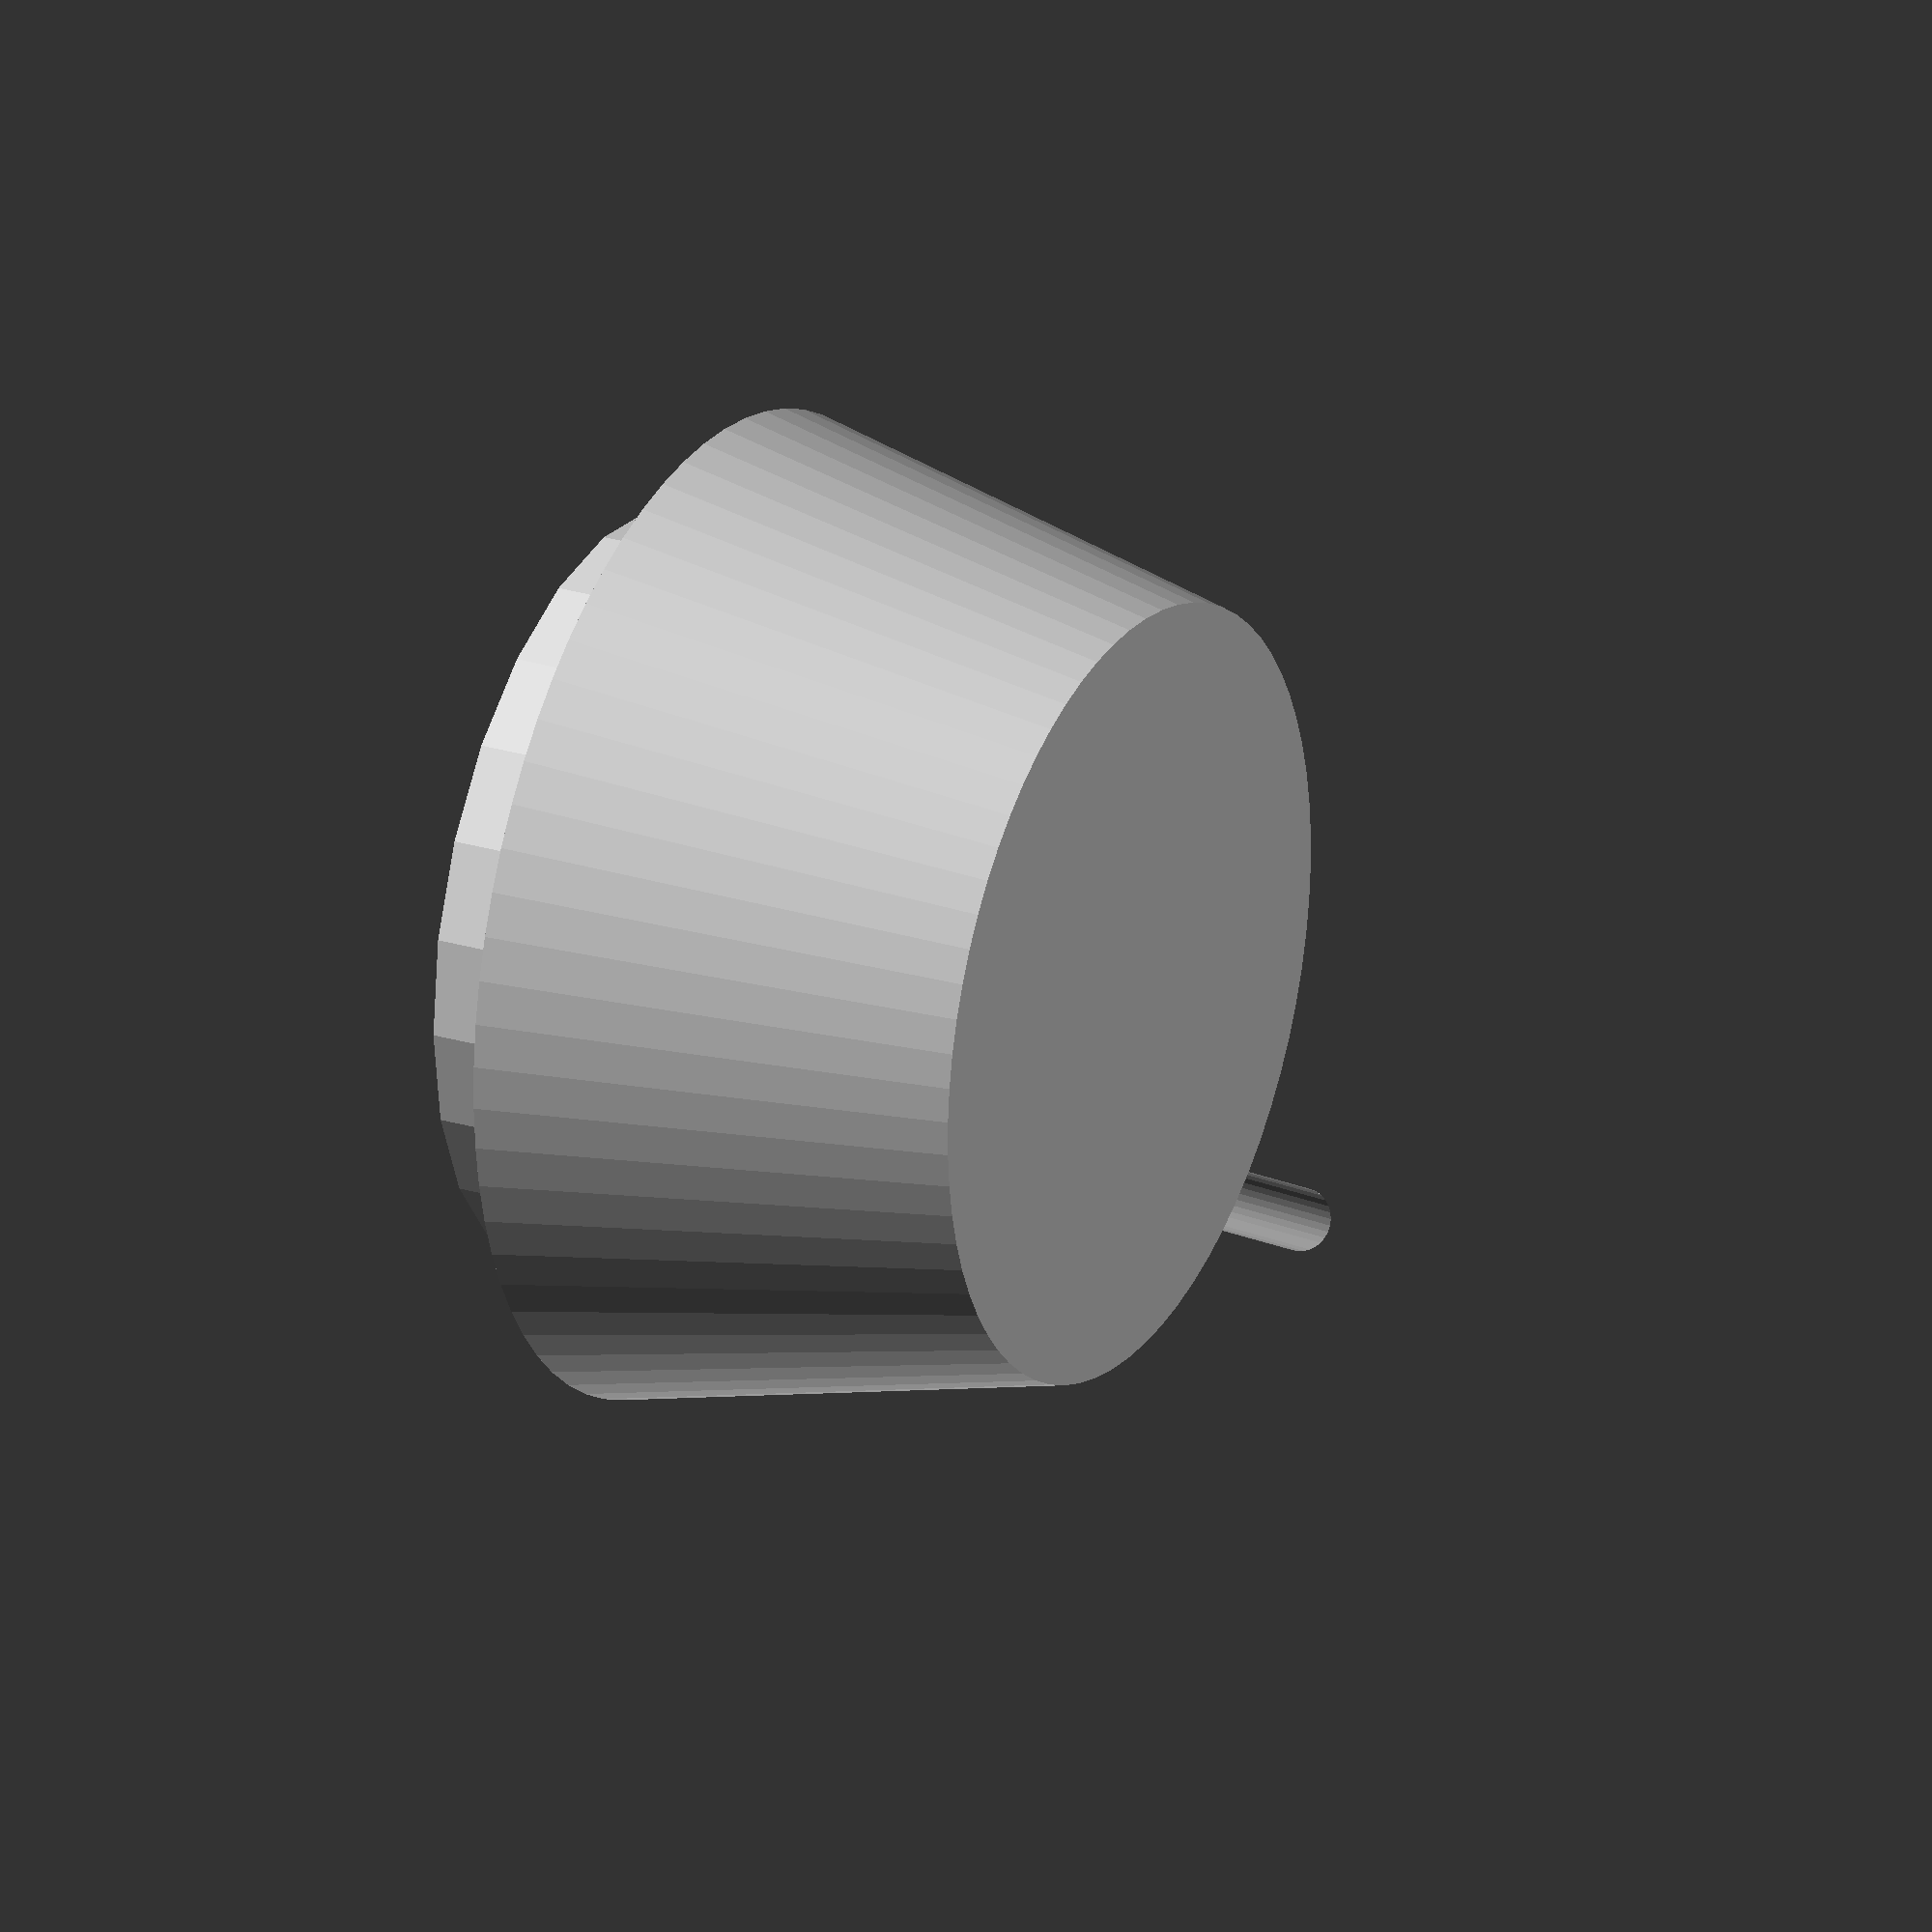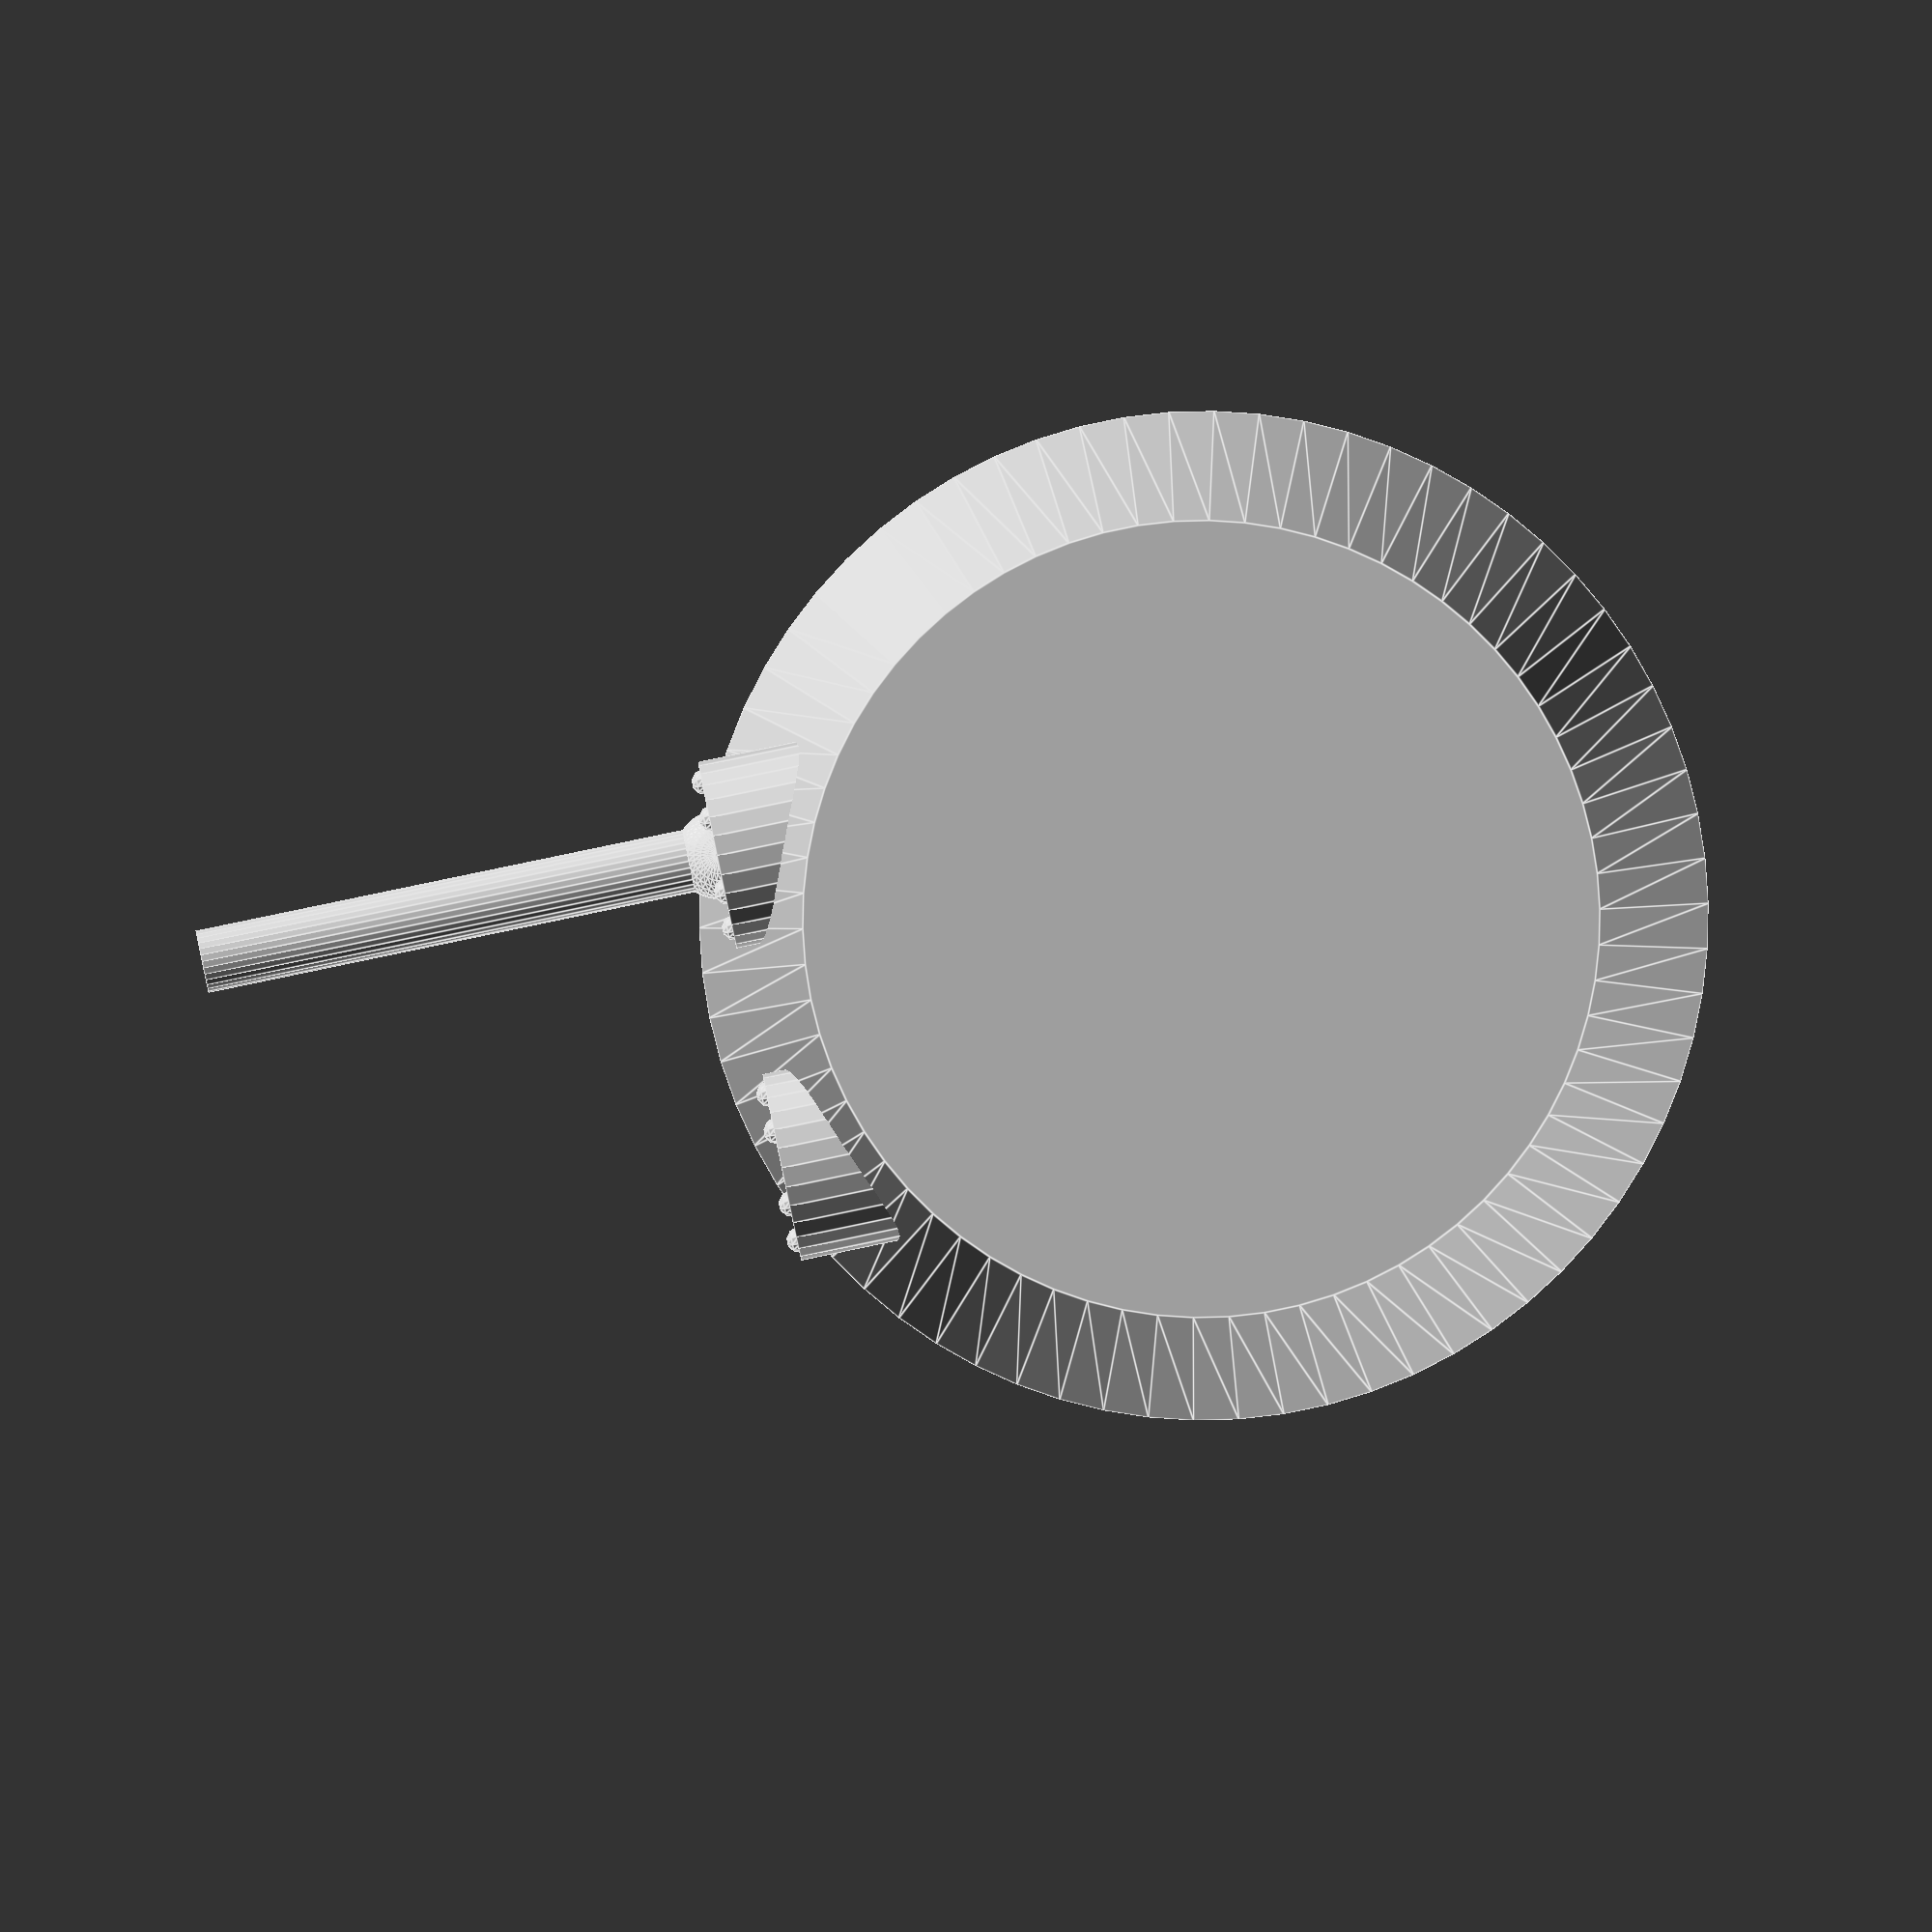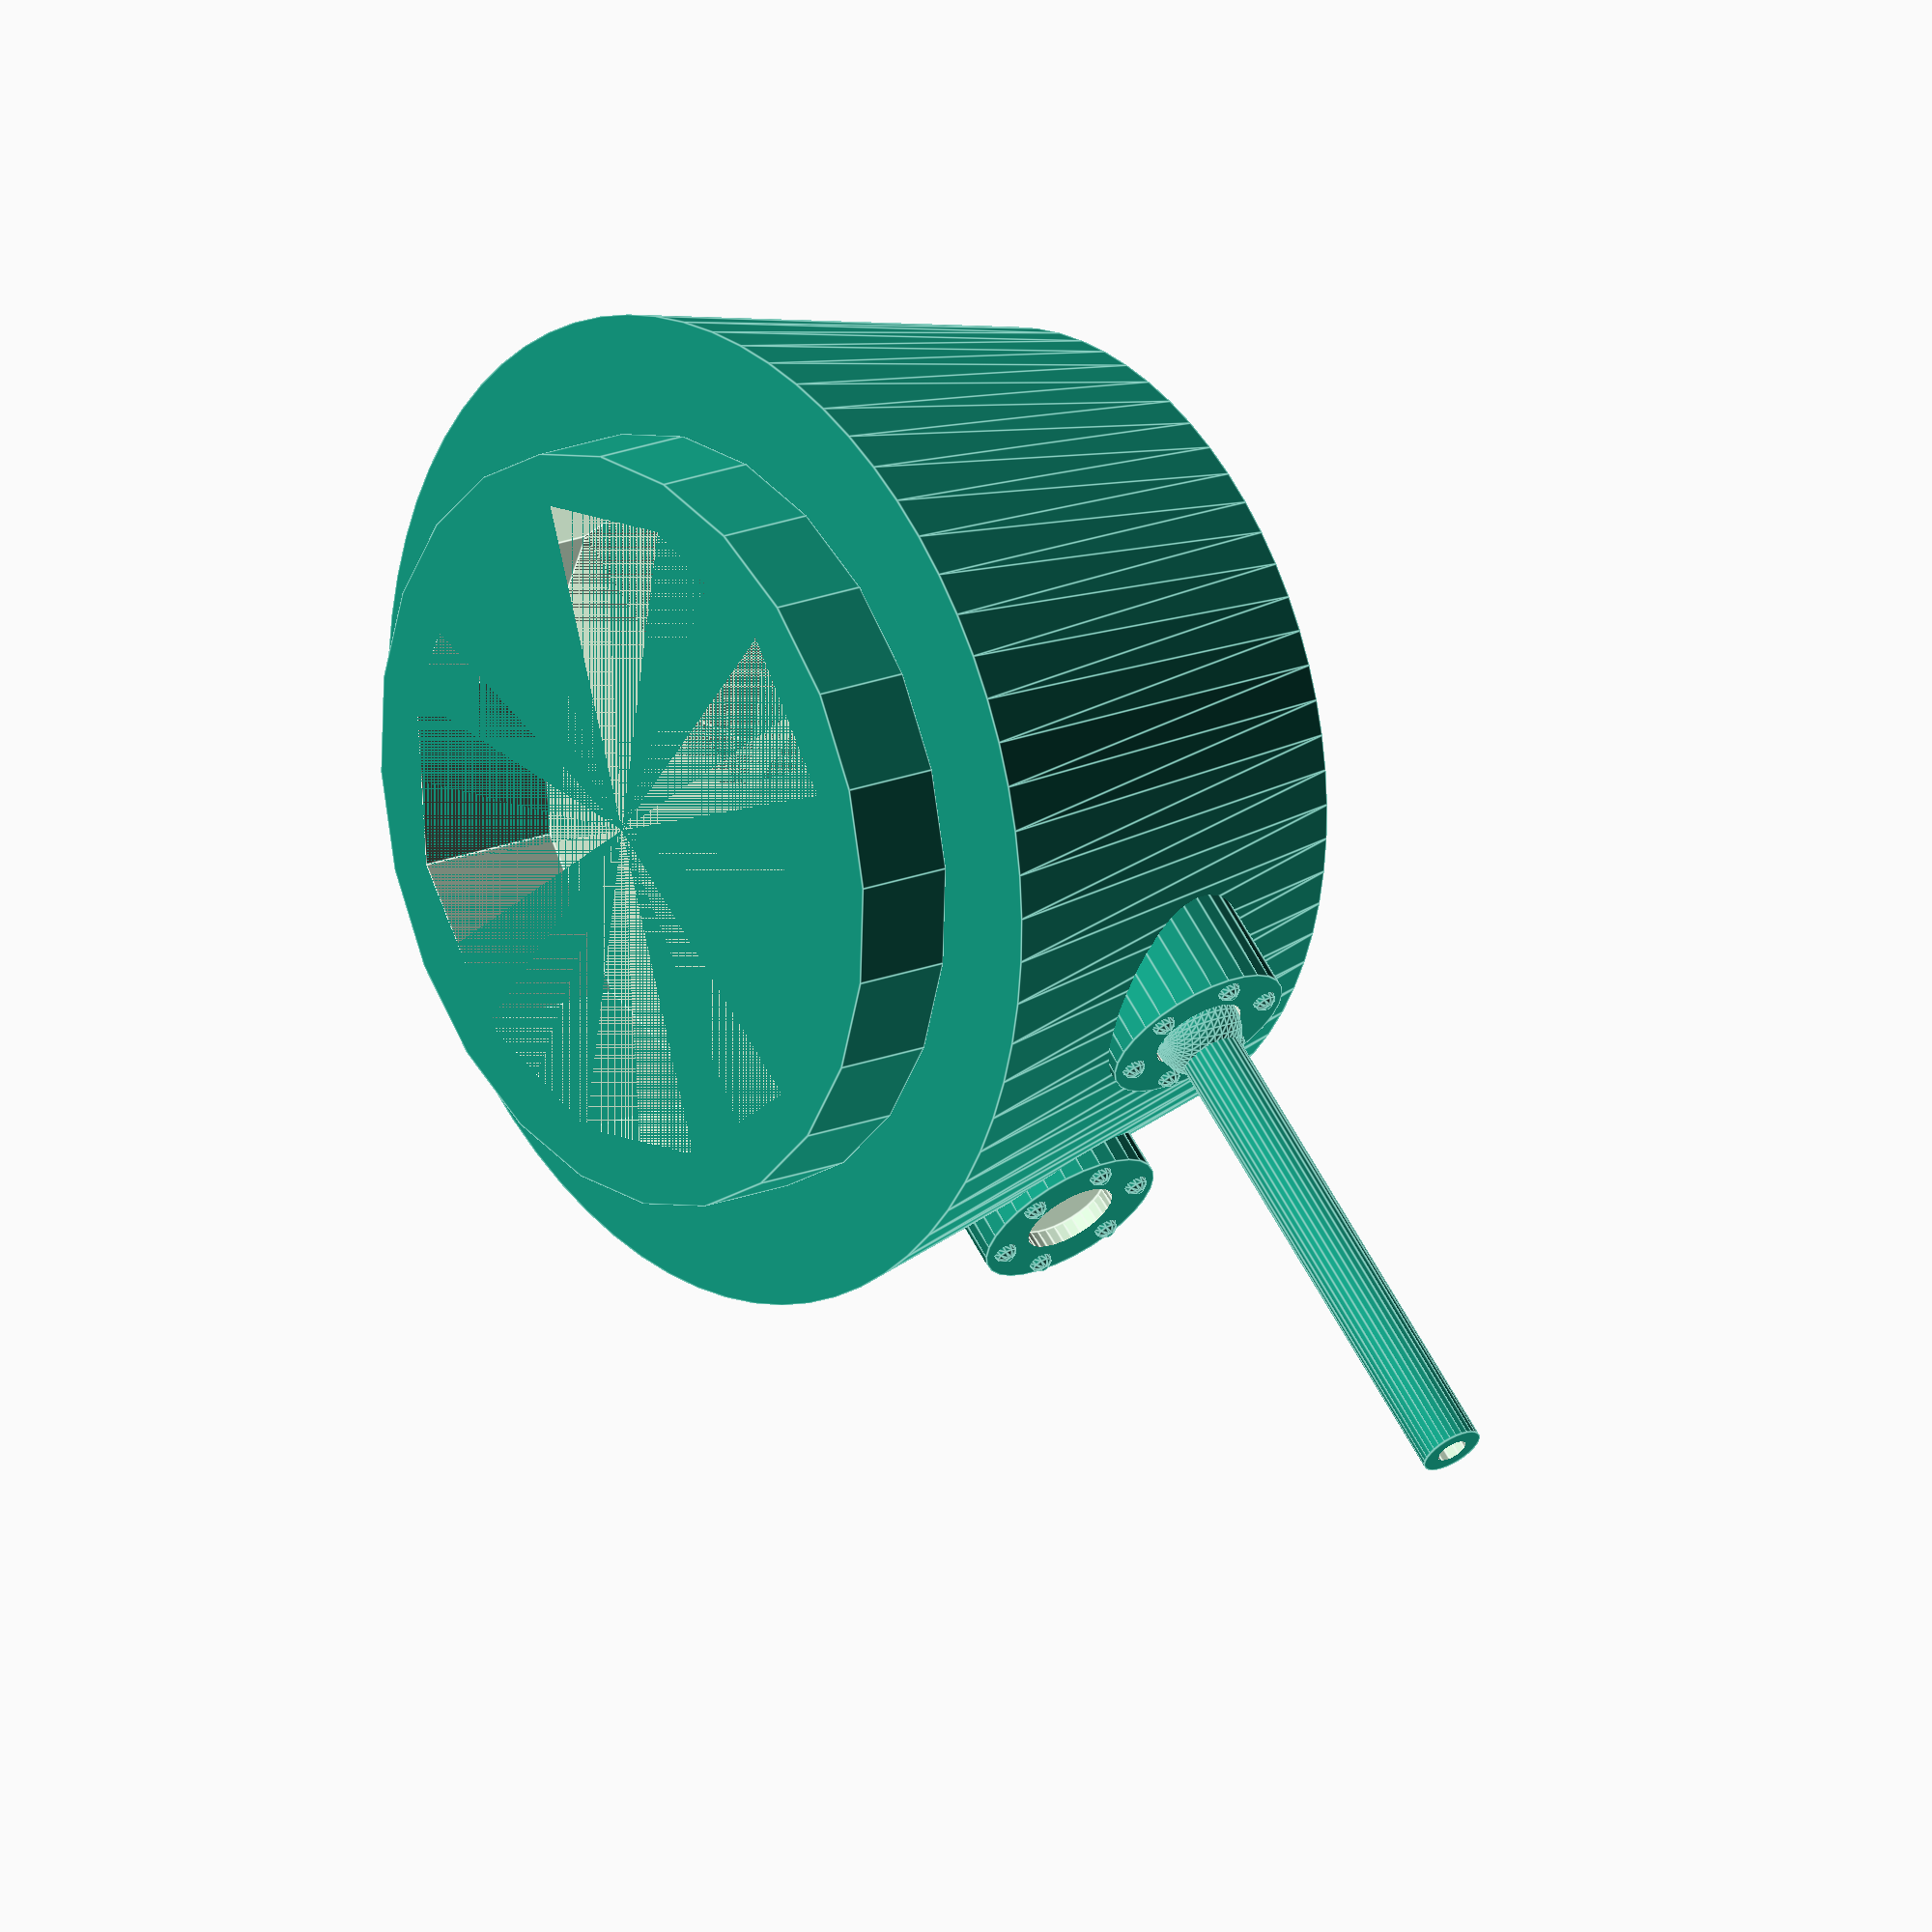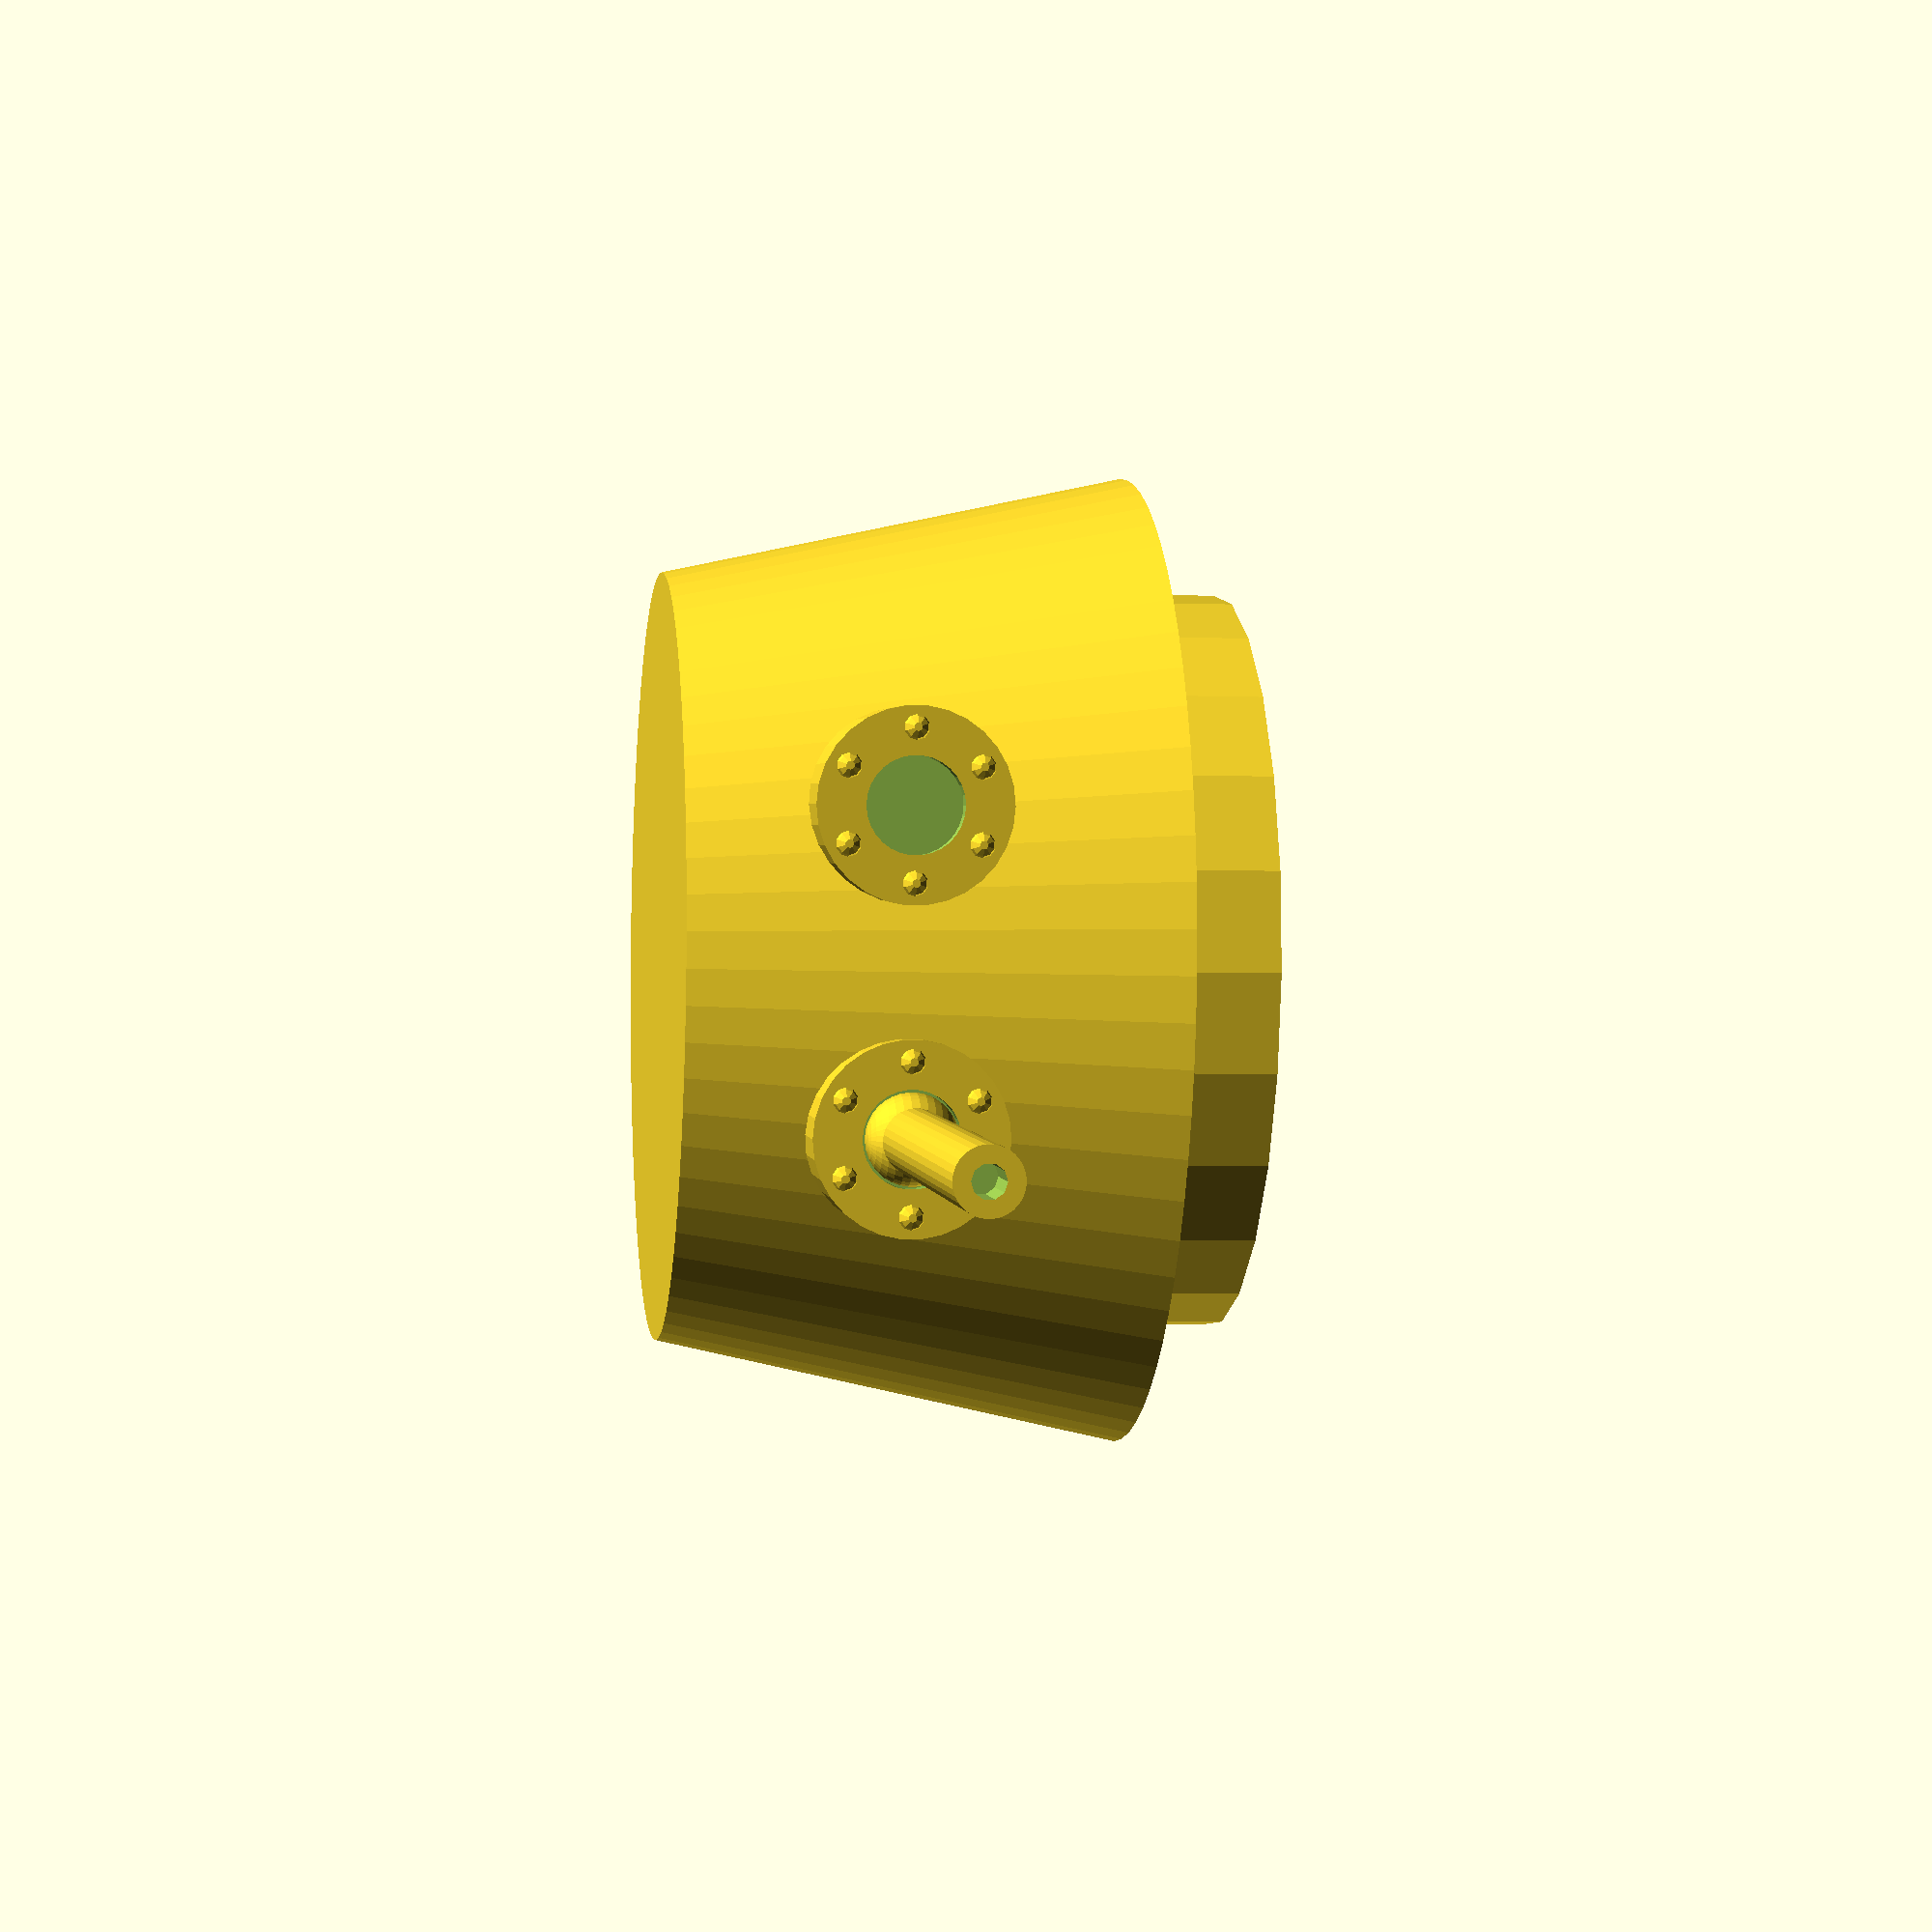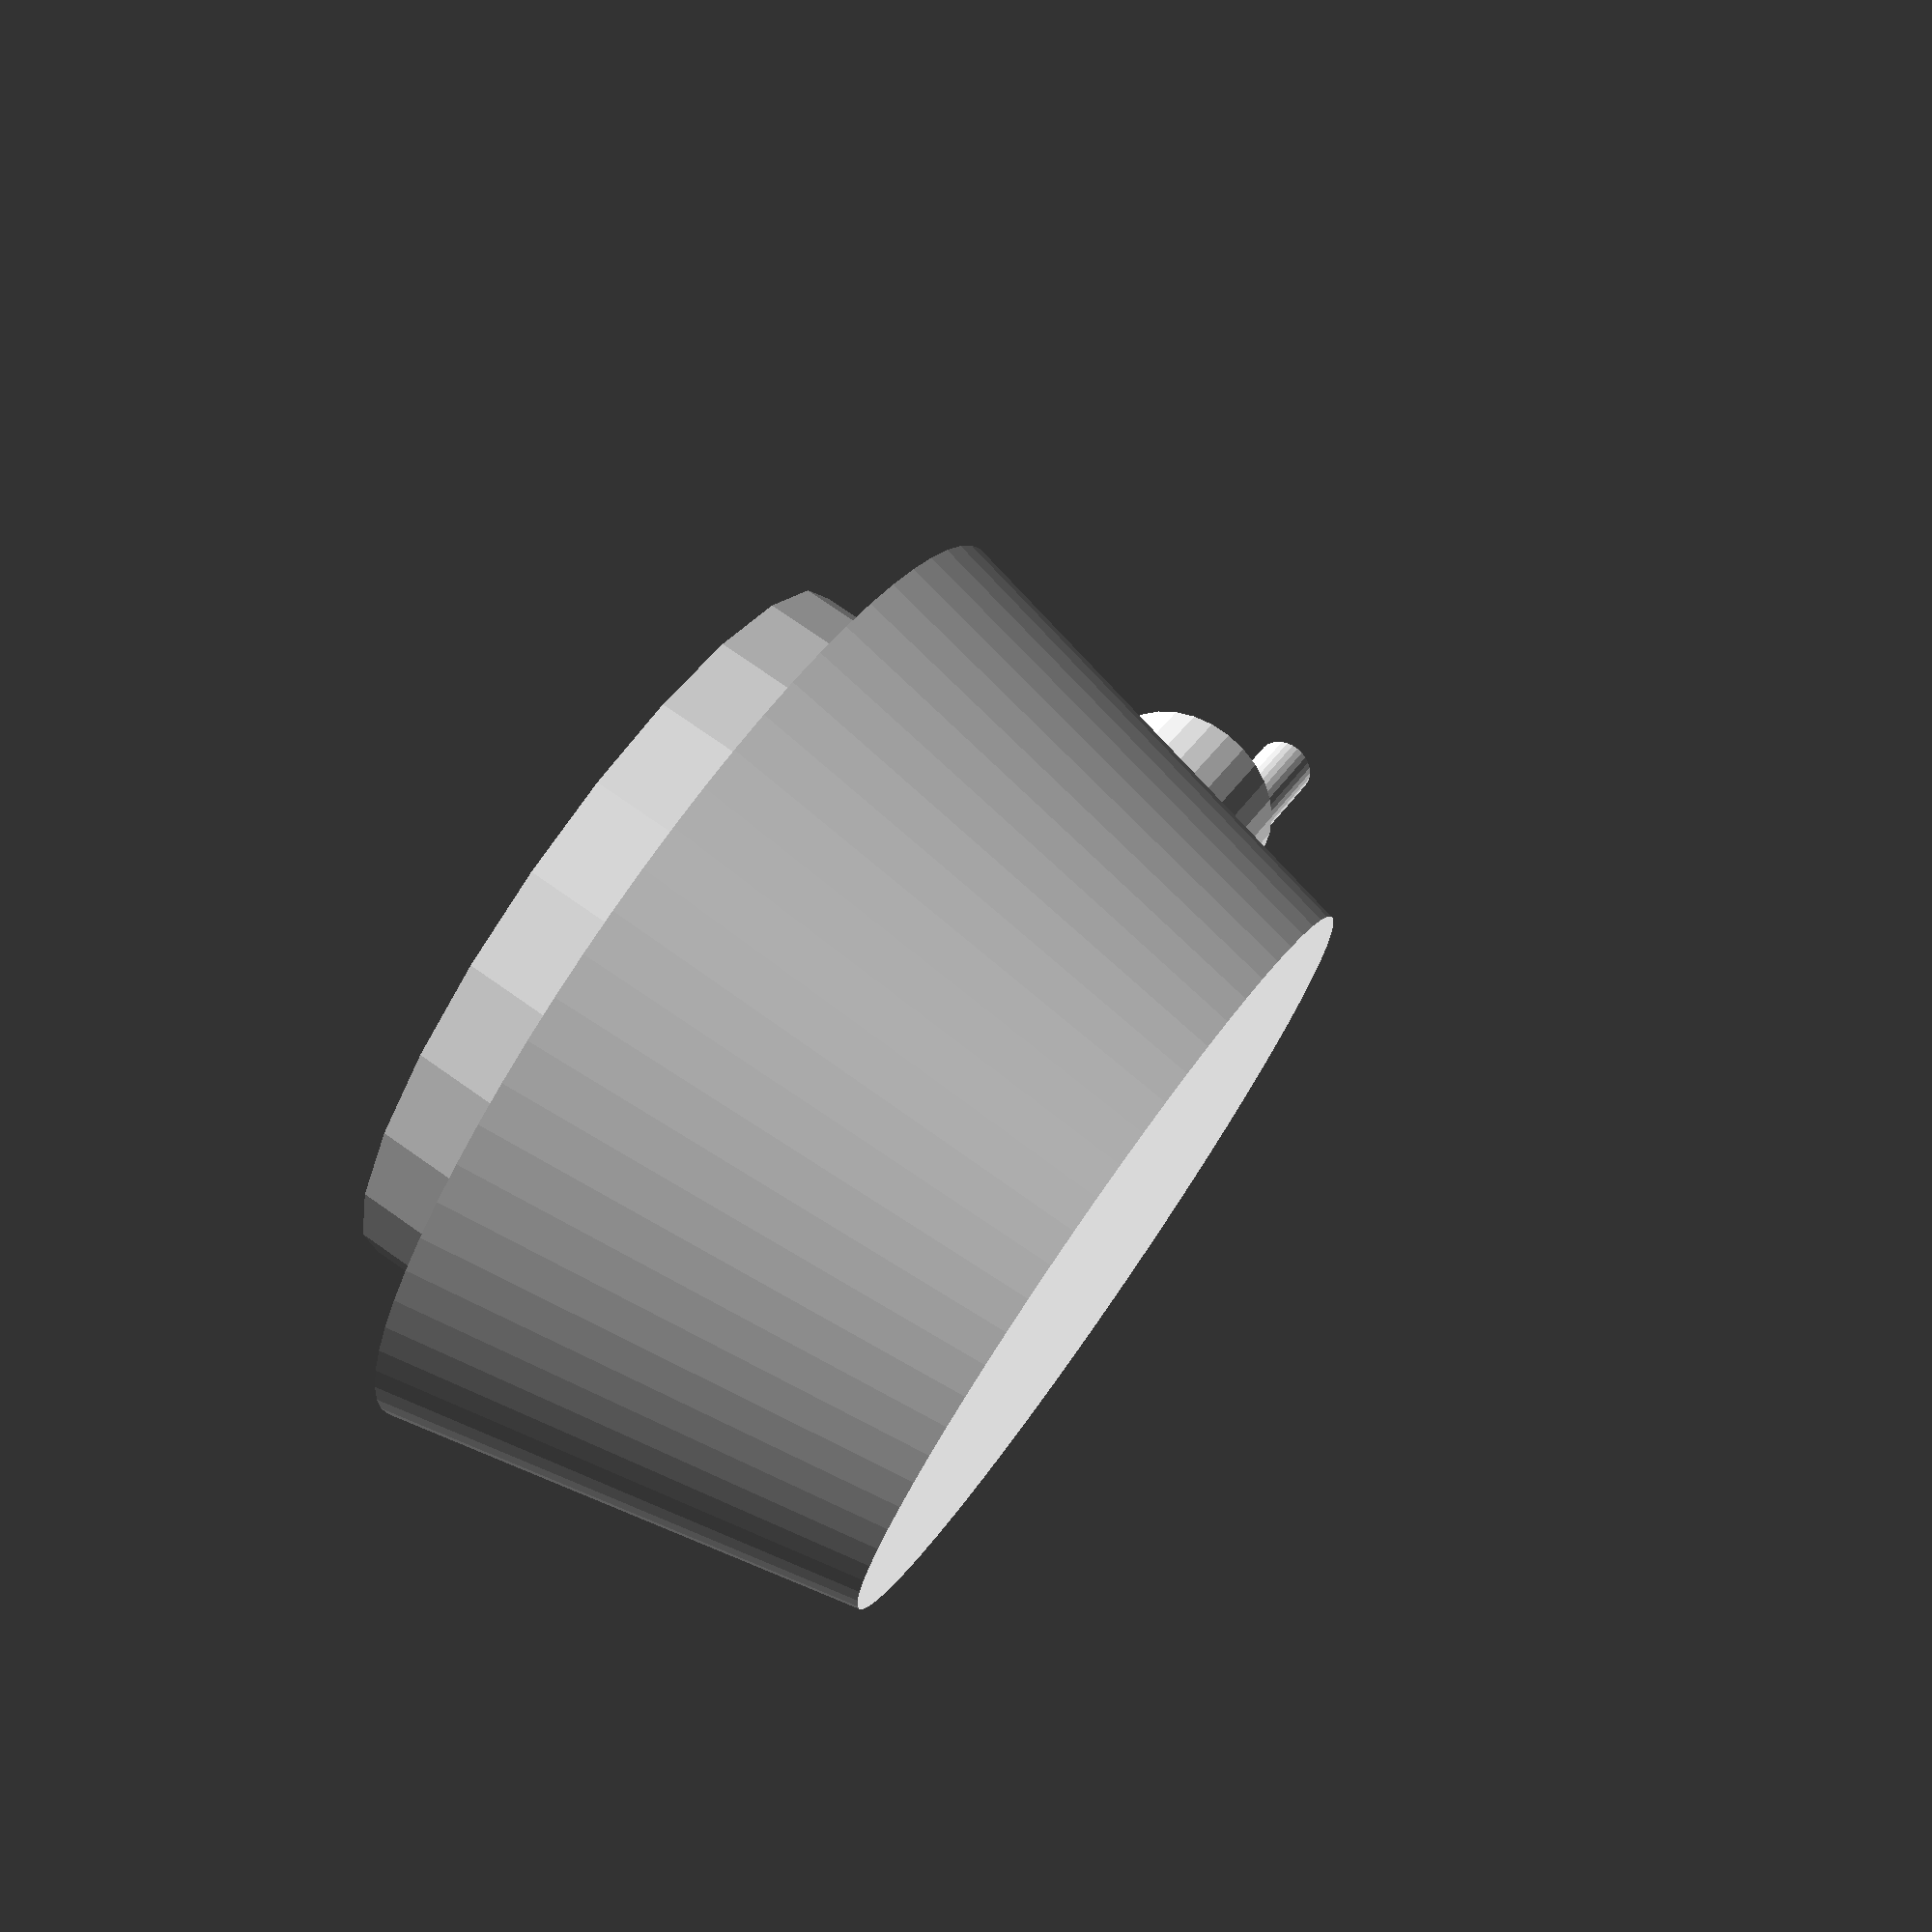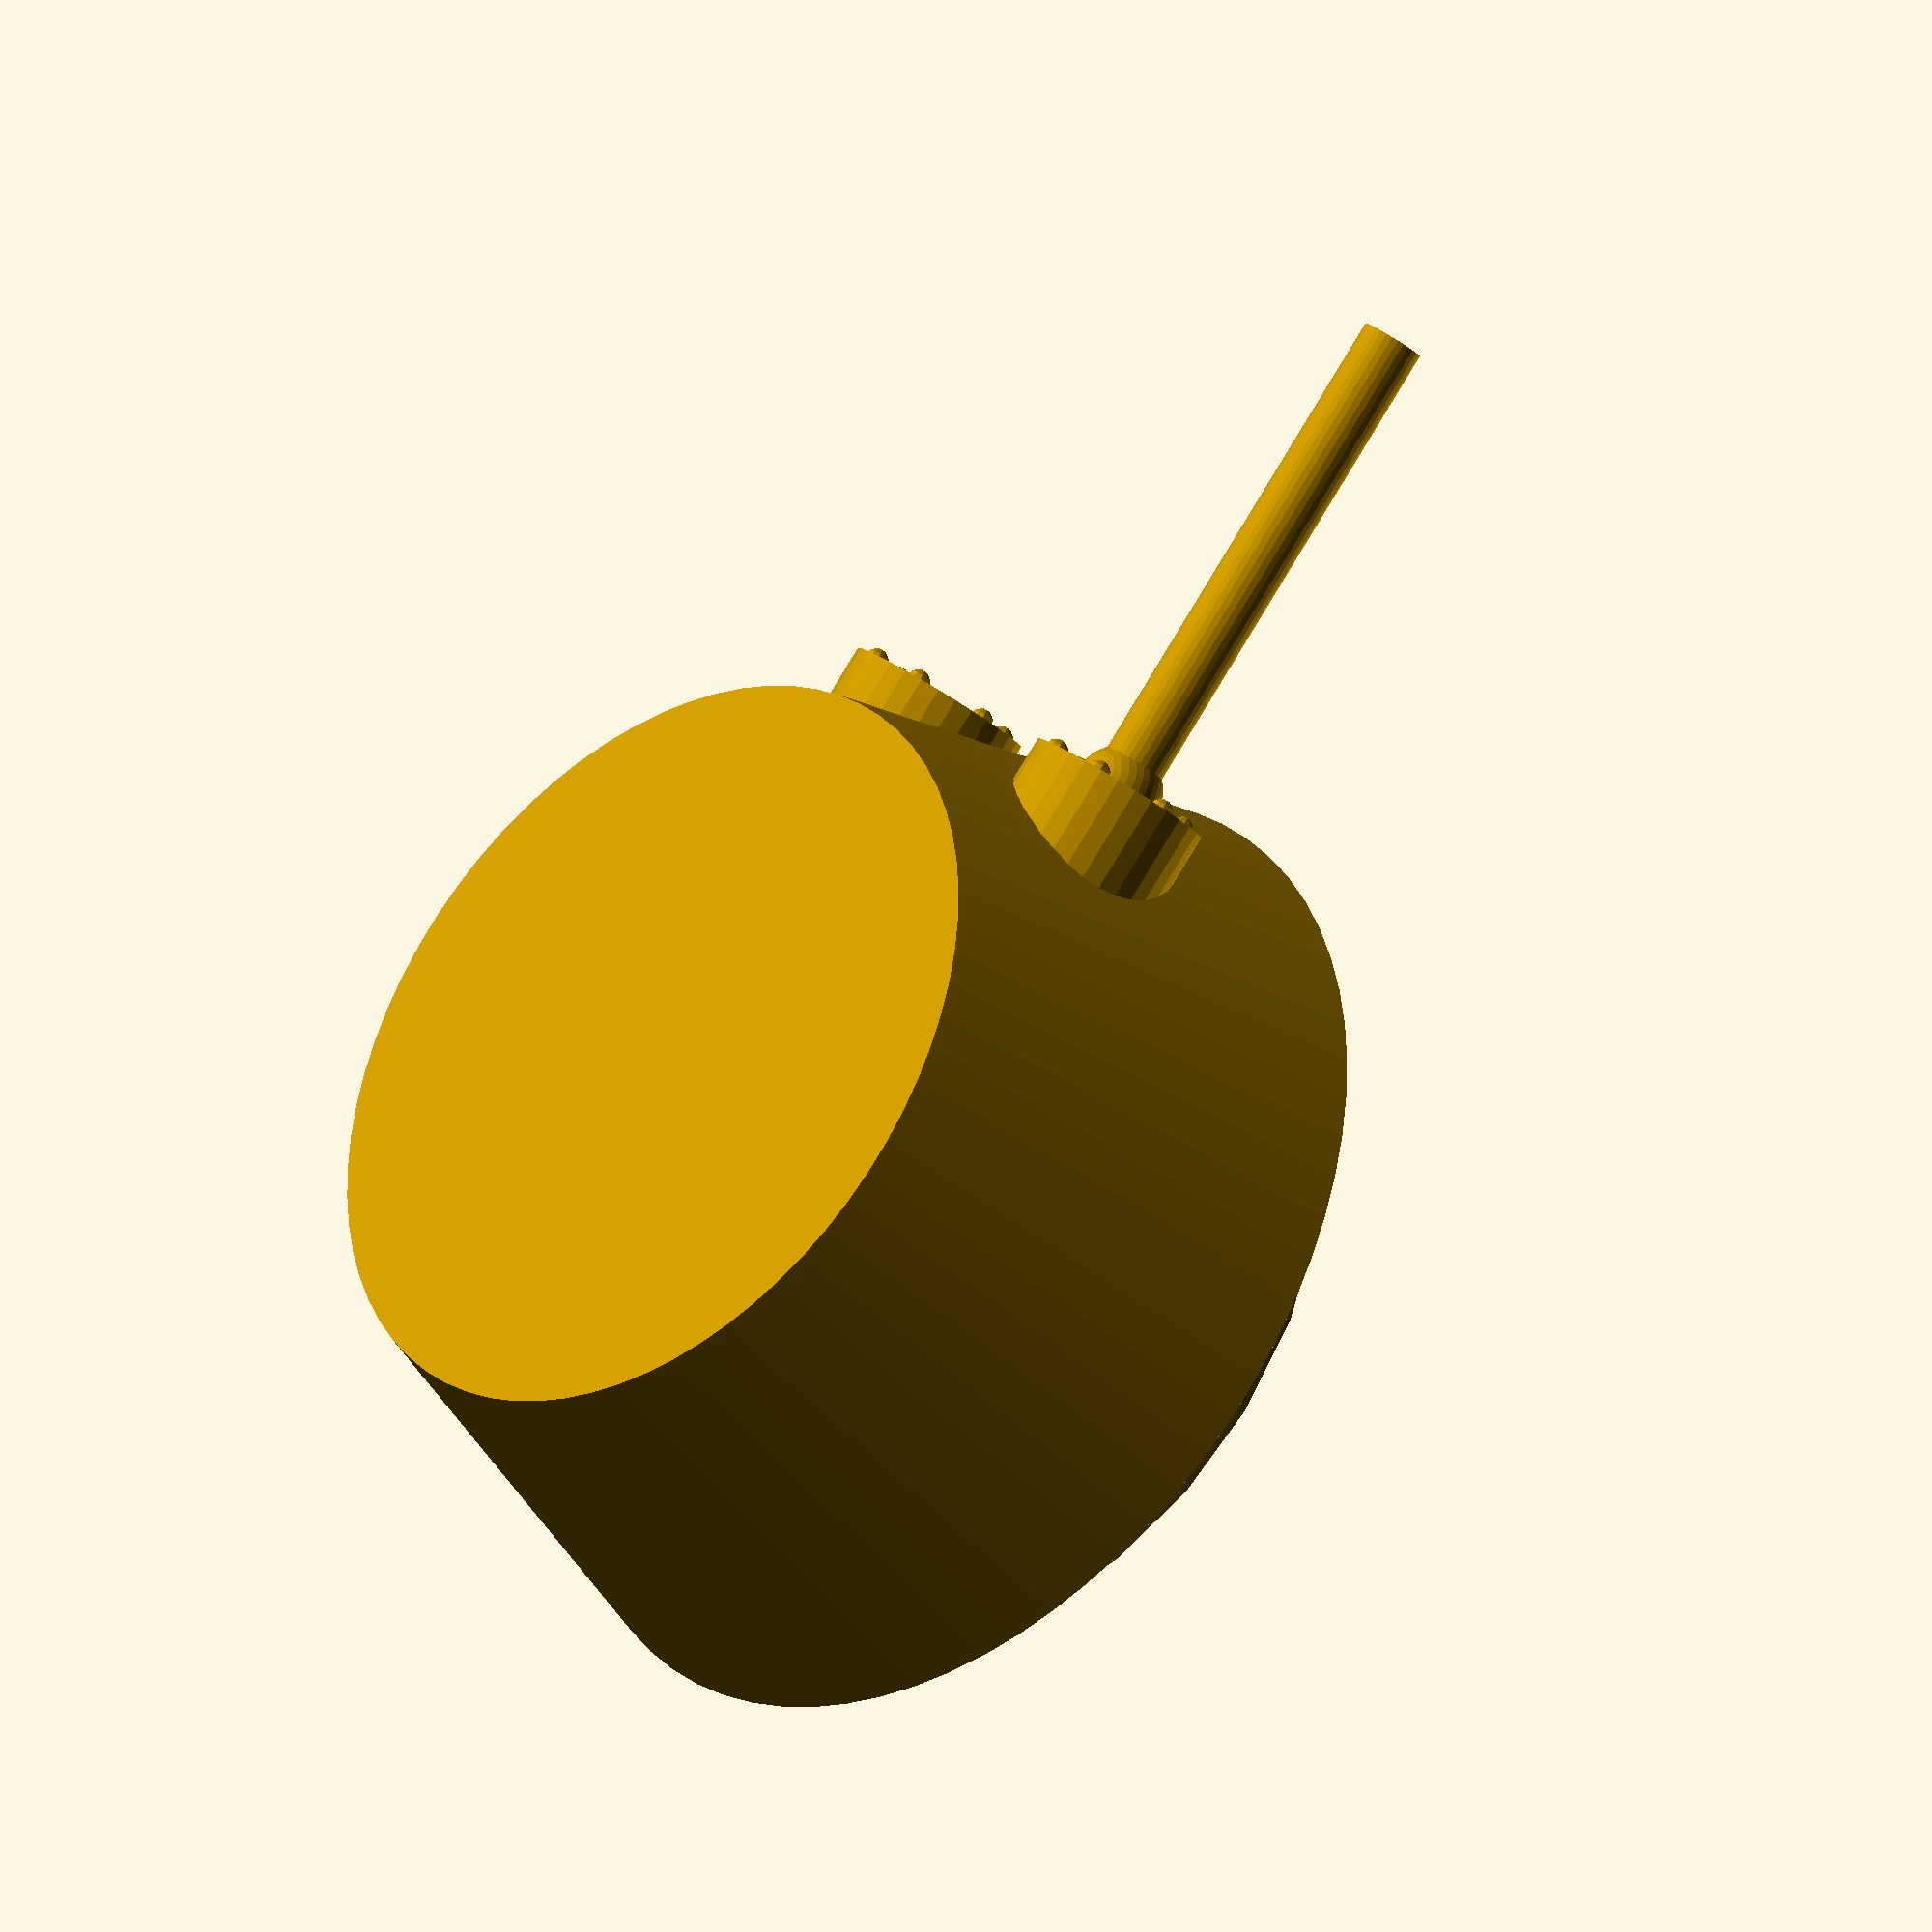
<openscad>
turret_bottom=19/2; 
turret_top=15/2;
ring_height=2;
ring_polygon=24;
rotate_anlge=90;

//砲塔基本部分
module turm_basic(turm_h, turm_r1, turm_r2){
	cylinder(h=turm_h, r1=turm_r1, r2=turm_r2);
}

//リベット基本部分
module rivet_basic(rivet_r, rivet_number, rivet_height, sphere_r){
	for(i=[0:rivet_number-1]){
		a=i*(360/rivet_number);	
		translate([rivet_r*cos(a), rivet_r*sin(a), rivet_height]){
			sphere(sphere_r, $fn=10); //リベットの半径
		}
	}
}

//ガンポート基本部分
module gunport_basic(gunport_y, gunport_r, gunport_height, translate_x, cylinder_height, $fn=30){
	for(y=[-gunport_y:gunport_y*2:gunport_y]){
		translate([translate_x, y, gunport_height]){
			rotate([0, rotate_anlge, 0]){
				cylinder(h=cylinder_height, r=gunport_r);
			}
		}
	}
}

//ガンポートのリベット
module gunport_rivet(){
	for(y=[-3:3*2:3]){
		translate([8, y, 5]){
			rotate([rotate_anlge, 0, 0]){
				rotate([0, rotate_anlge, 0]){
					rivet_basic(1.4, 6, 0.65, 0.25); //リベット
				}
			}
		}
	}
}

//砲塔部分のモデリング
module turret(r=turret_bottom-0.15, rivet_number=24, r=1.8, h=5, ch=5){
	turm_basic(9, turret_bottom, turret_top, $fn=70); //砲塔本体
	rivet_basic(r, 24, 0.65, 0.3); //リベット
	difference(){
		gunport_basic(3, r, h, 3.7, ch, $fn=30);
		gunport_basic(3, r/2, h, 8.35, 1, $fn=30);
	}
}

//砲身
module barrel(){
	translate([3.6, -3, 5]){
		rotate([0, rotate_anlge, 0]){
			cylinder(h=15, r=0.6, $fn=30);
		}
	}
	translate([8.65, -3, 5]){ //砲身基部
		sphere(r=1.8/2-0.05, $fn=35);
	}
}


//ターレットリング
module ring($fn=ring_polygon){
	translate([0, 0, -ring_height]){
		cylinder(h=ring_height, r=14.5/2);
	}
}

//各モジュールを結合
module target(){
	union(){
		turret();
		ring();
		barrel();
		gunport_rivet();
	}
}

//減算用モジュール
module tool($fn=ring_polygon/2, turret_thickness=1){
	translate([17.5, -3, 5]){ //マズル
		rotate([0, rotate_anlge, 0]){
			cylinder(h=3, r=0.3, $fn=10);
		}
	}
	translate([0, 0, -ring_height]){ //ターレットリング
		cylinder(h=ring_height+turret_thickness, r=12.5/2);
	}
	translate([0, 0, turret_thickness]){ //砲塔内部
		turm_basic(6.5, turret_bottom-turret_thickness, turret_top-turret_thickness);
	}
}

//targetからtoolを減算
difference(){
	target();
	tool();
}

</openscad>
<views>
elev=335.7 azim=28.4 roll=297.1 proj=o view=wireframe
elev=179.6 azim=348.3 roll=179.7 proj=o view=edges
elev=342.2 azim=140.1 roll=231.1 proj=o view=edges
elev=3.4 azim=5.2 roll=82.2 proj=p view=solid
elev=284.2 azim=35.6 roll=305.0 proj=p view=wireframe
elev=35.0 azim=312.6 roll=39.9 proj=o view=wireframe
</views>
